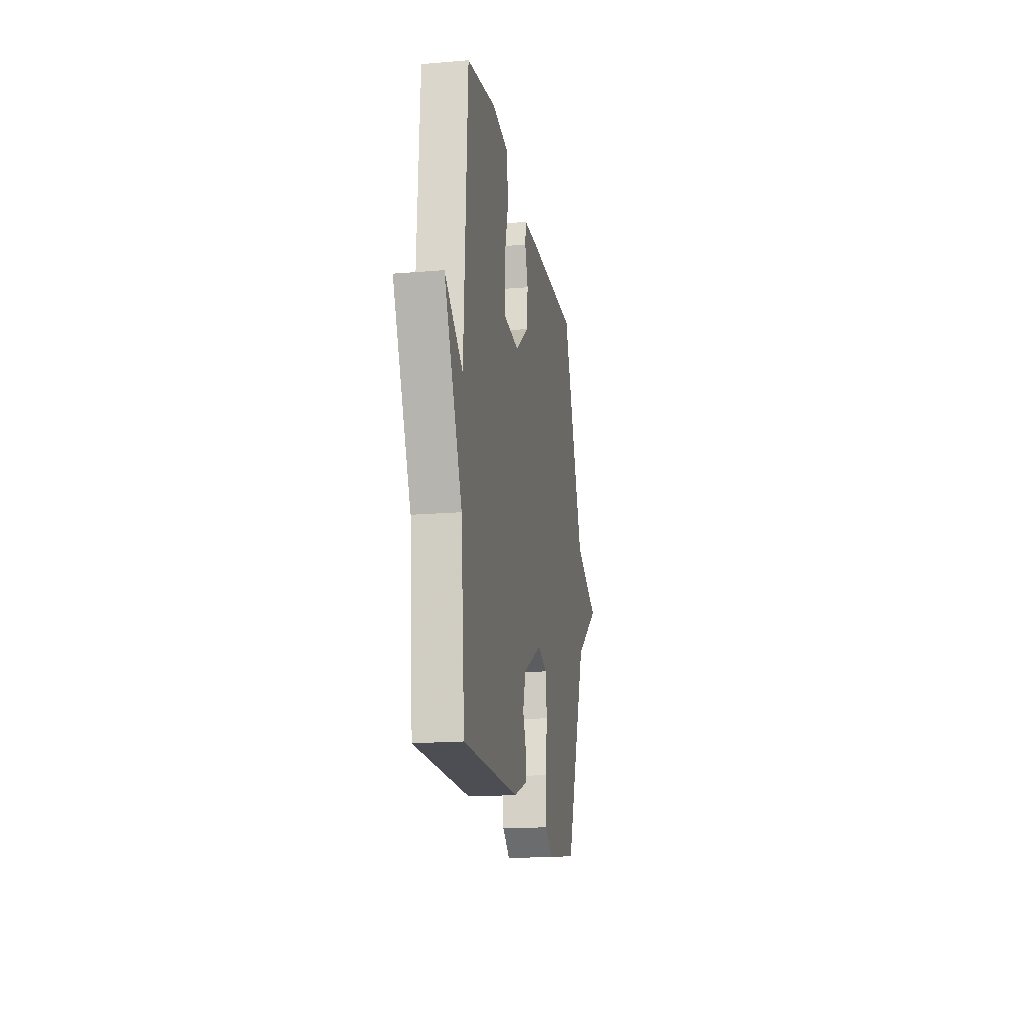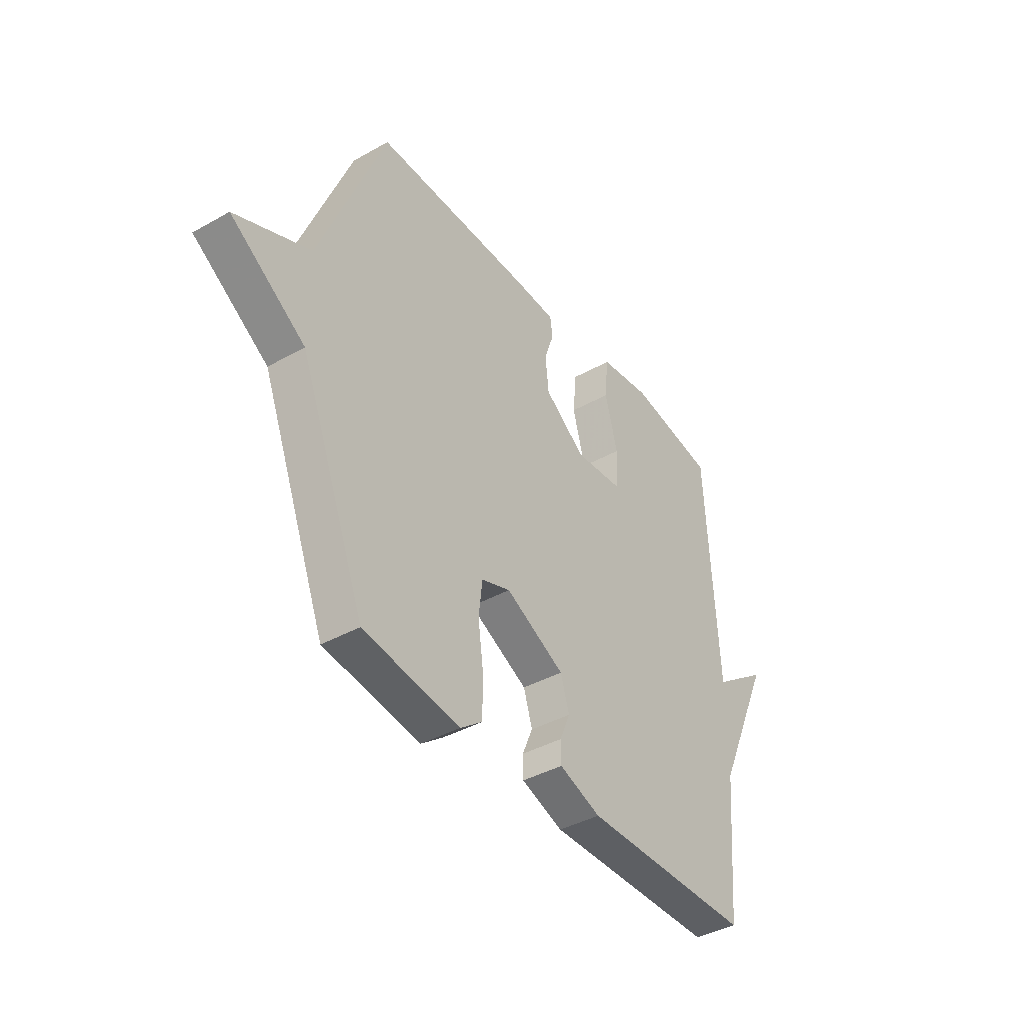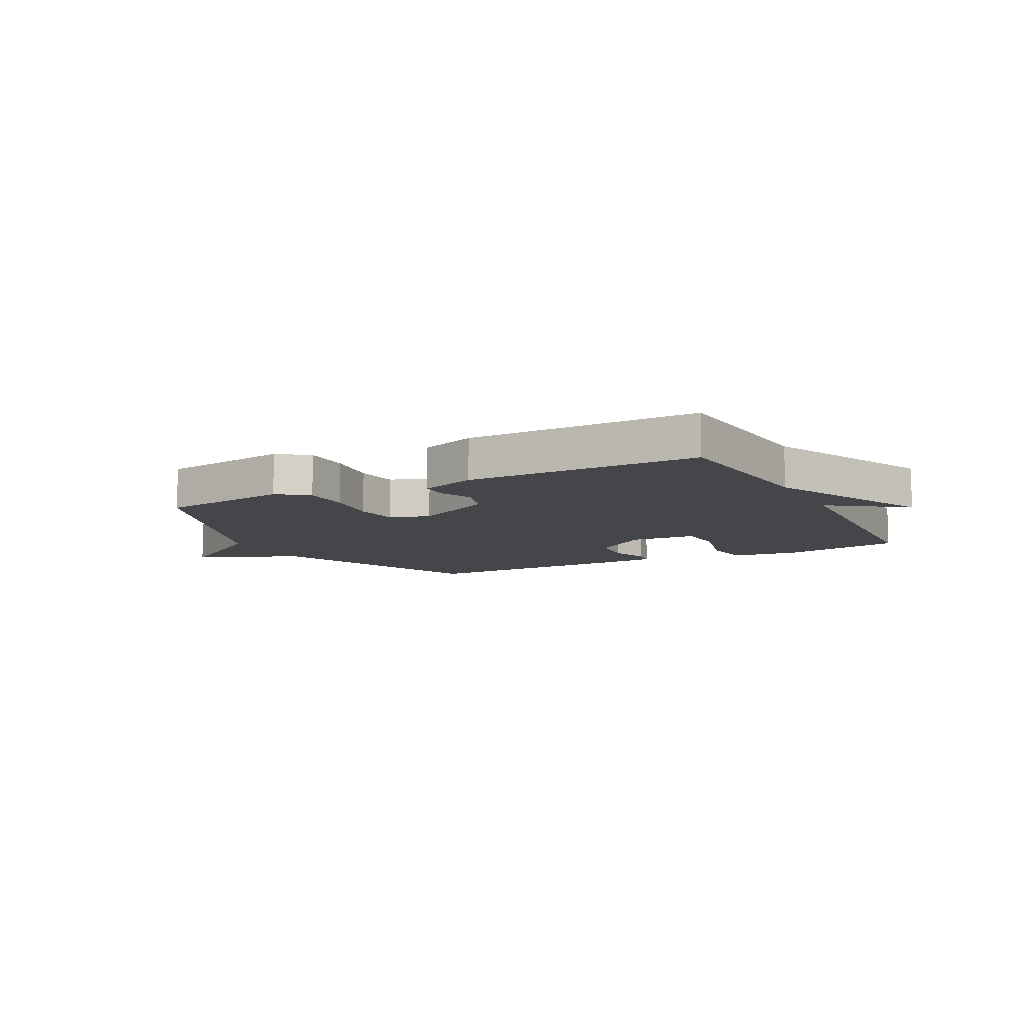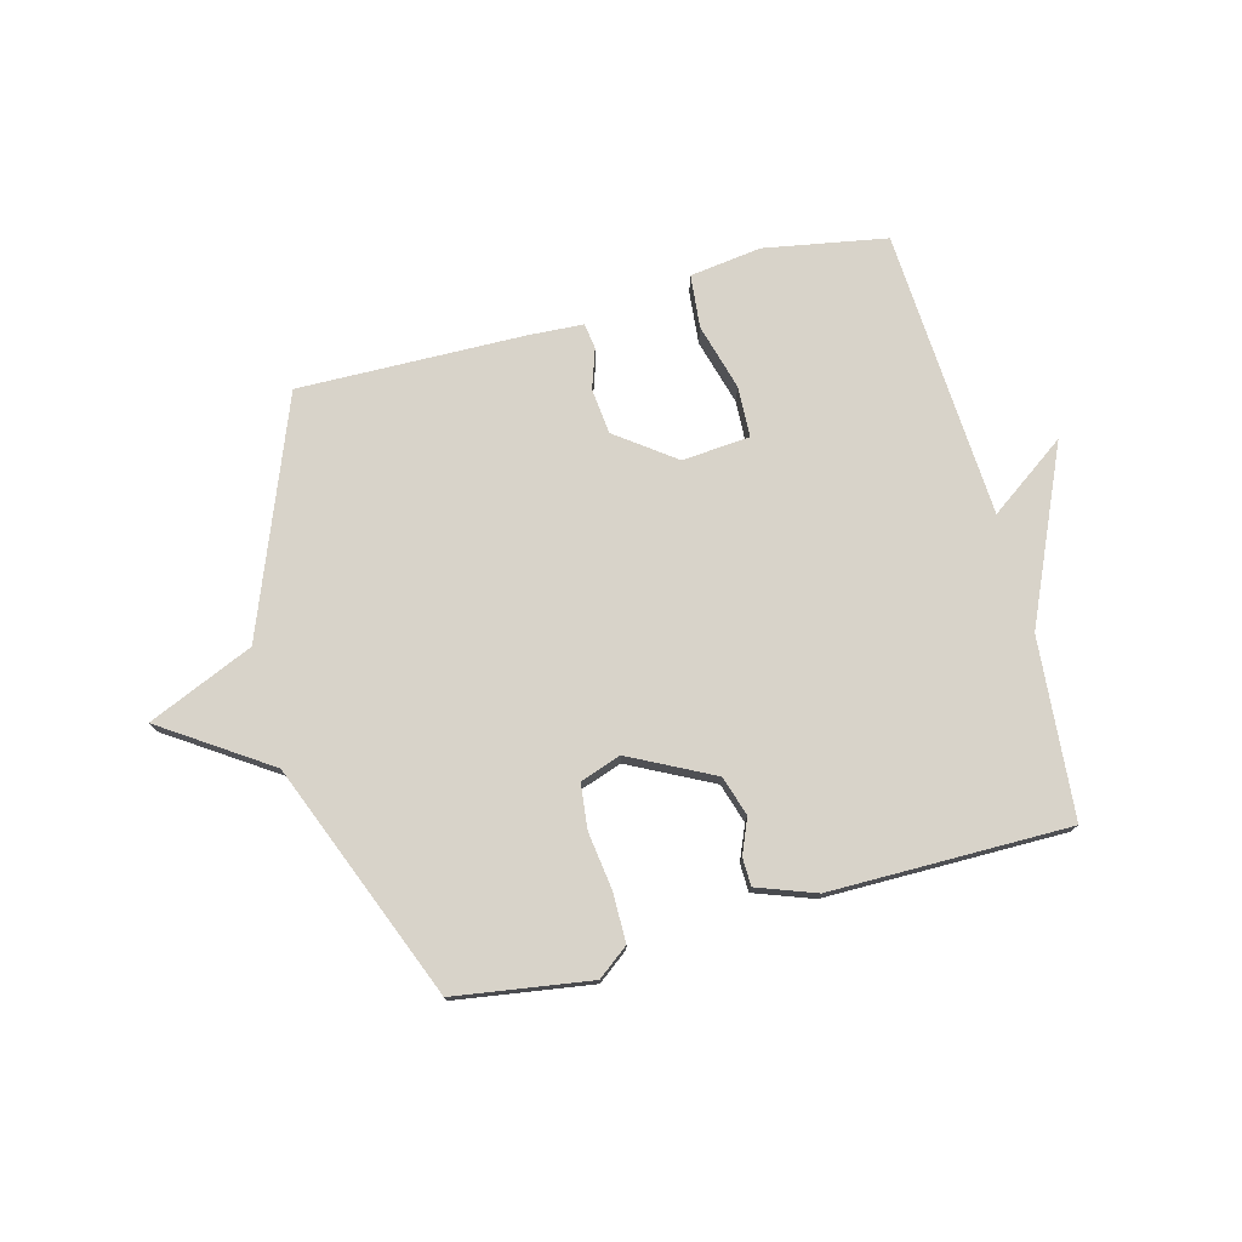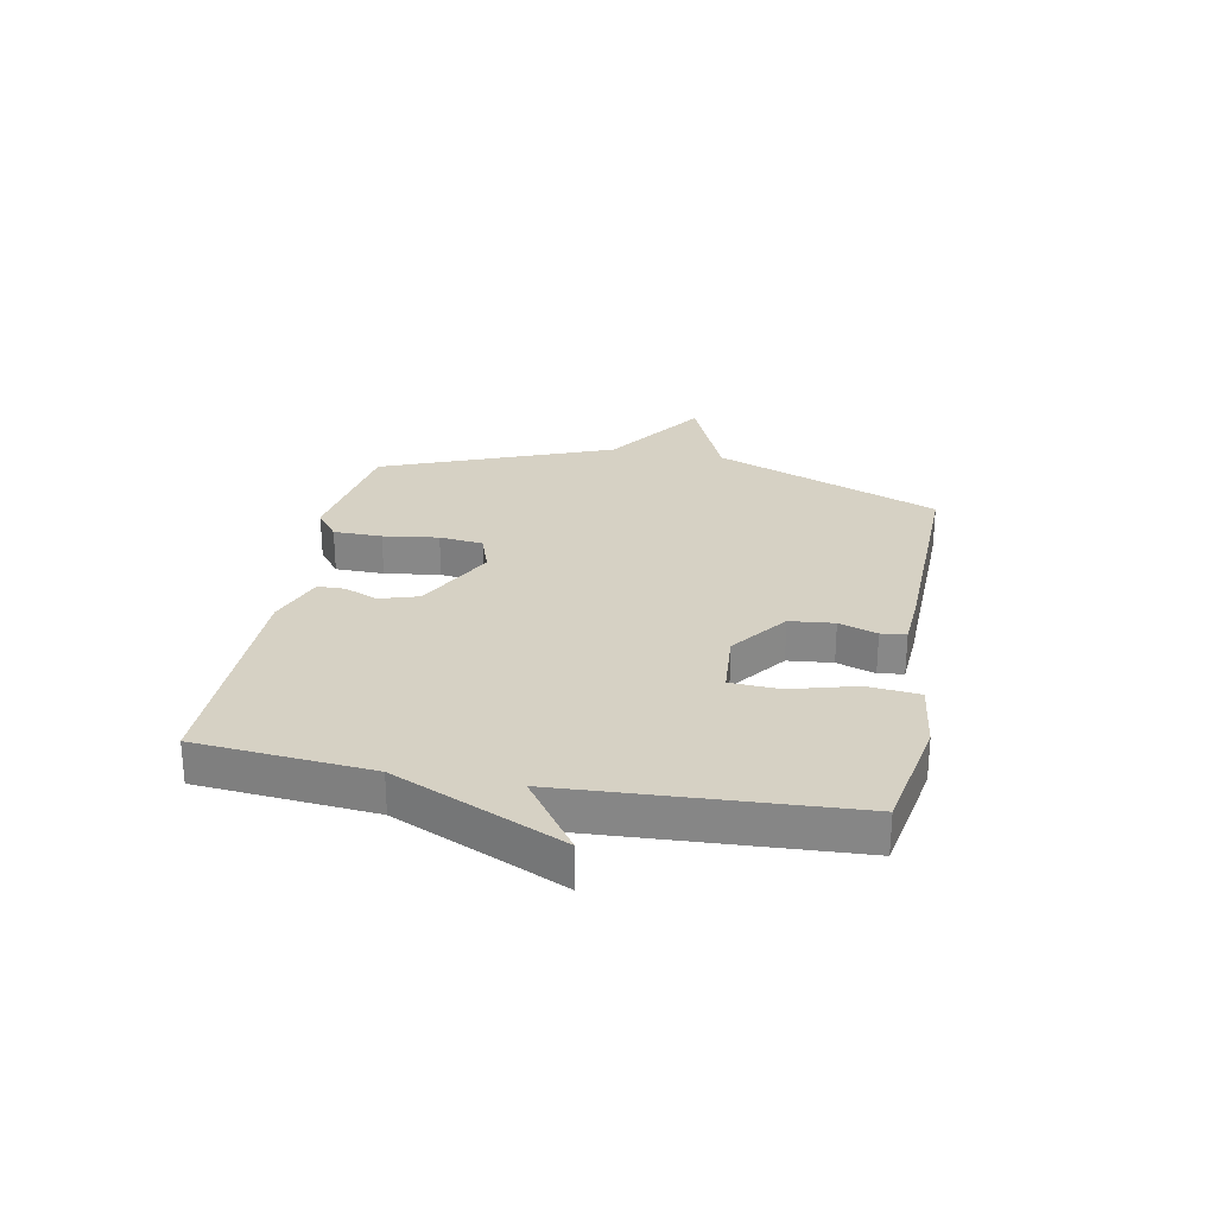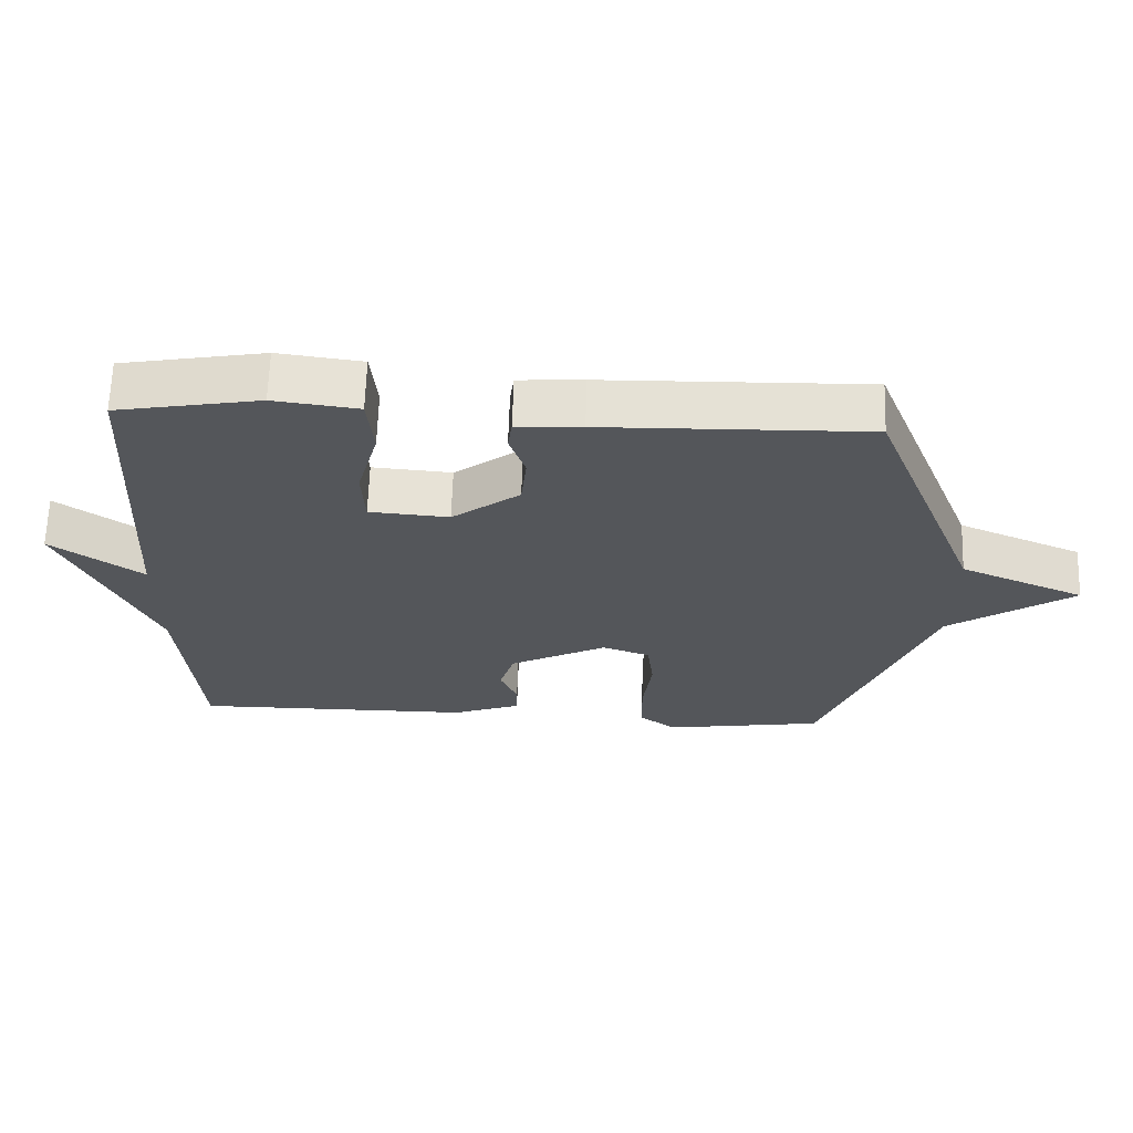
<metadata>
{"format":"obj","ext":"obj","renderer":"f3d","projection":"perspective","resolution":1024,"background":"white","views":[{"elev":-17.6,"azim":-80.5,"up":"+Z"},{"elev":-39.8,"azim":124.9,"up":"+Z"},{"elev":-9.5,"azim":-152.4,"up":"+Y"},{"elev":76.0,"azim":164.9,"up":"+Y"},{"elev":26.8,"azim":-79.2,"up":"+Y"},{"elev":64.4,"azim":1.8,"up":"+Z"}]}
</metadata>
<code>
v 0.5 0.07 0.5
v 0.658 0.07 0.103
v 0.839 0.07 0.026
v 0.658 0.07 -0.097
v 0.5 0.07 -0.5
v 0.268 0.07 -0.536
v 0.215 0.07 -0.496
v 0.214 0.07 -0.411
v 0.227 0.07 -0.314
v 0.218 0.07 -0.237
v 0.148 0.07 -0.213
v 0.006 0.07 -0.286
v -0.015 0.07 -0.354
v 0.01 0.07 -0.413
v 0.009 0.07 -0.461
v -0.091 0.07 -0.498
v -0.5 0.07 -0.5
v -0.527 0.07 -0.194
v -0.66 0.07 0.1
v -0.527 0.07 0.006
v -0.5 0.07 0.5
v -0.291 0.07 0.538
v -0.168 0.07 0.522
v -0.159 0.07 0.431
v -0.19 0.07 0.318
v -0.186 0.07 0.231
v -0.07 0.07 0.222
v 0.029 0.07 0.296
v 0.037 0.07 0.374
v 0.014 0.07 0.441
v 0.02 0.07 0.485
v 0.115 0.07 0.491
v 0.5 0 0.5
v 0.658 0 0.103
v 0.839 0 0.026
v 0.658 0 -0.097
v 0.5 0 -0.5
v 0.268 0 -0.536
v 0.215 0 -0.496
v 0.214 0 -0.411
v 0.227 0 -0.314
v 0.218 0 -0.237
v 0.148 0 -0.213
v 0.006 0 -0.286
v -0.015 0 -0.354
v 0.01 0 -0.413
v 0.009 0 -0.461
v -0.091 0 -0.498
v -0.5 0 -0.5
v -0.527 0 -0.194
v -0.66 0 0.1
v -0.527 0 0.006
v -0.5 0 0.5
v -0.291 0 0.538
v -0.168 0 0.522
v -0.159 0 0.431
v -0.19 0 0.318
v -0.186 0 0.231
v -0.07 0 0.222
v 0.029 0 0.296
v 0.037 0 0.374
v 0.014 0 0.441
v 0.02 0 0.485
v 0.115 0 0.491
f 32 1 2
f 31 32 2
f 30 31 2
f 29 30 2
f 28 29 2
f 2 3 4
f 28 2 4
f 27 28 4
f 26 27 4 5
f 23 24 25
f 22 23 25
f 21 22 25
f 20 21 25
f 20 25 26
f 18 19 20
f 17 18 20
f 16 17 20
f 15 16 20
f 14 15 20
f 13 14 20
f 12 13 20 26
f 11 12 26
f 10 11 26
f 7 8 9
f 6 7 9
f 5 6 9
f 5 9 10
f 5 10 26
f 34 33 64
f 34 64 63
f 34 63 62
f 34 62 61
f 34 61 60
f 36 35 34
f 36 34 60
f 36 60 59
f 37 36 59 58
f 57 56 55
f 57 55 54
f 57 54 53
f 57 53 52
f 58 57 52
f 52 51 50
f 52 50 49
f 52 49 48
f 52 48 47
f 52 47 46
f 52 46 45
f 58 52 45 44
f 58 44 43
f 58 43 42
f 41 40 39
f 41 39 38
f 41 38 37
f 42 41 37
f 58 42 37
f 1 33 34 2
f 2 34 35 3
f 3 35 36 4
f 4 36 37 5
f 5 37 38 6
f 6 38 39 7
f 7 39 40 8
f 8 40 41 9
f 9 41 42 10
f 10 42 43 11
f 11 43 44 12
f 12 44 45 13
f 13 45 46 14
f 14 46 47 15
f 15 47 48 16
f 16 48 49 17
f 17 49 50 18
f 18 50 51 19
f 19 51 52 20
f 20 52 53 21
f 21 53 54 22
f 22 54 55 23
f 23 55 56 24
f 24 56 57 25
f 25 57 58 26
f 26 58 59 27
f 27 59 60 28
f 28 60 61 29
f 29 61 62 30
f 30 62 63 31
f 31 63 64 32
f 32 64 33 1

</code>
